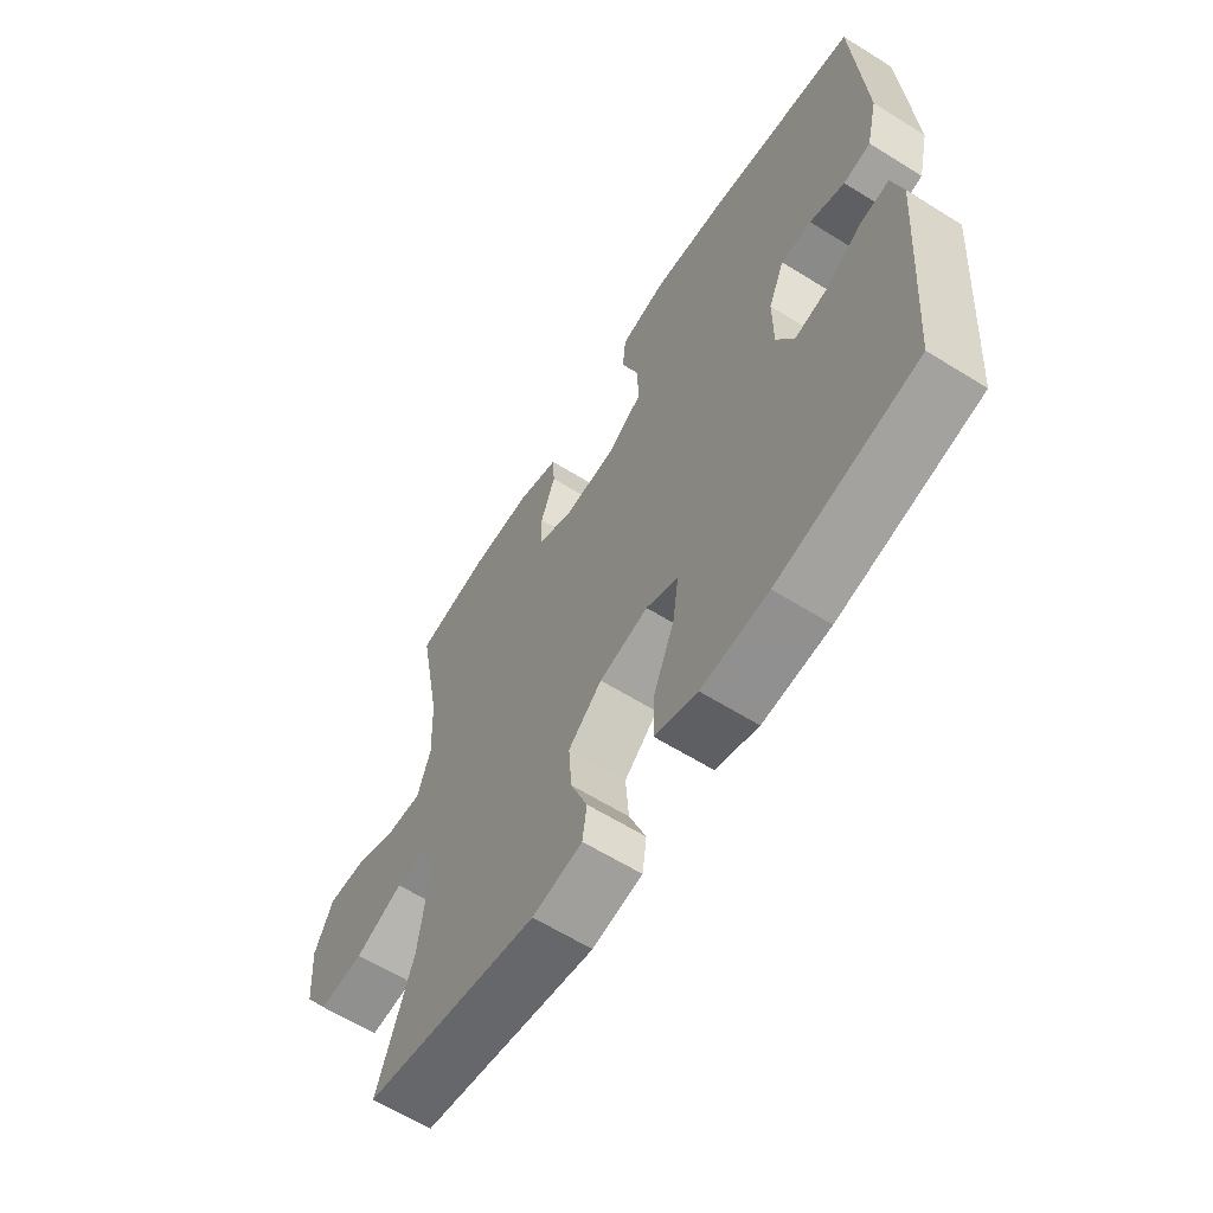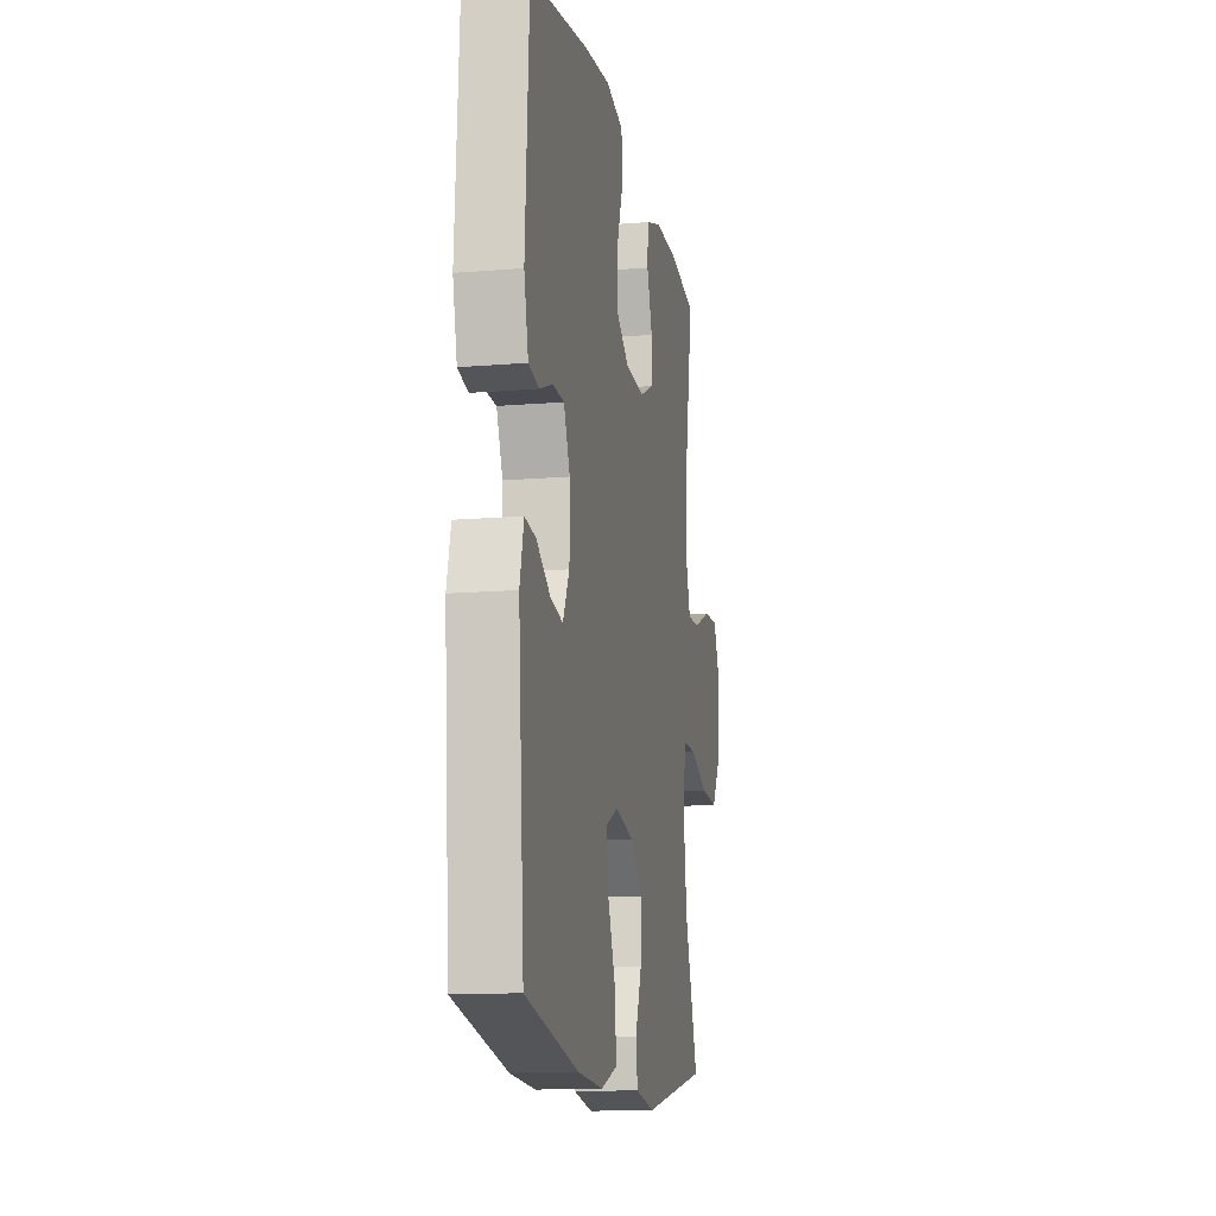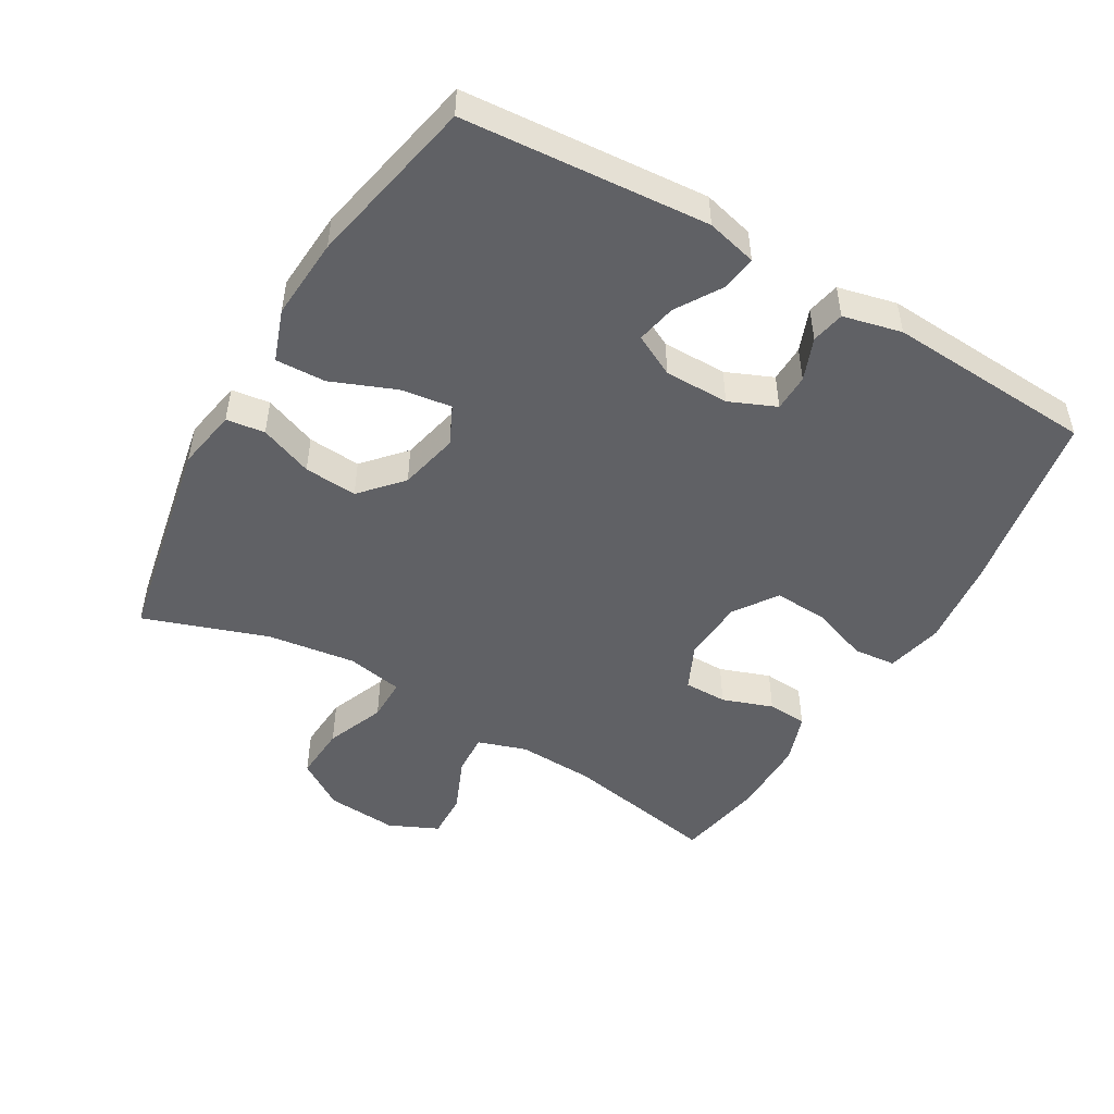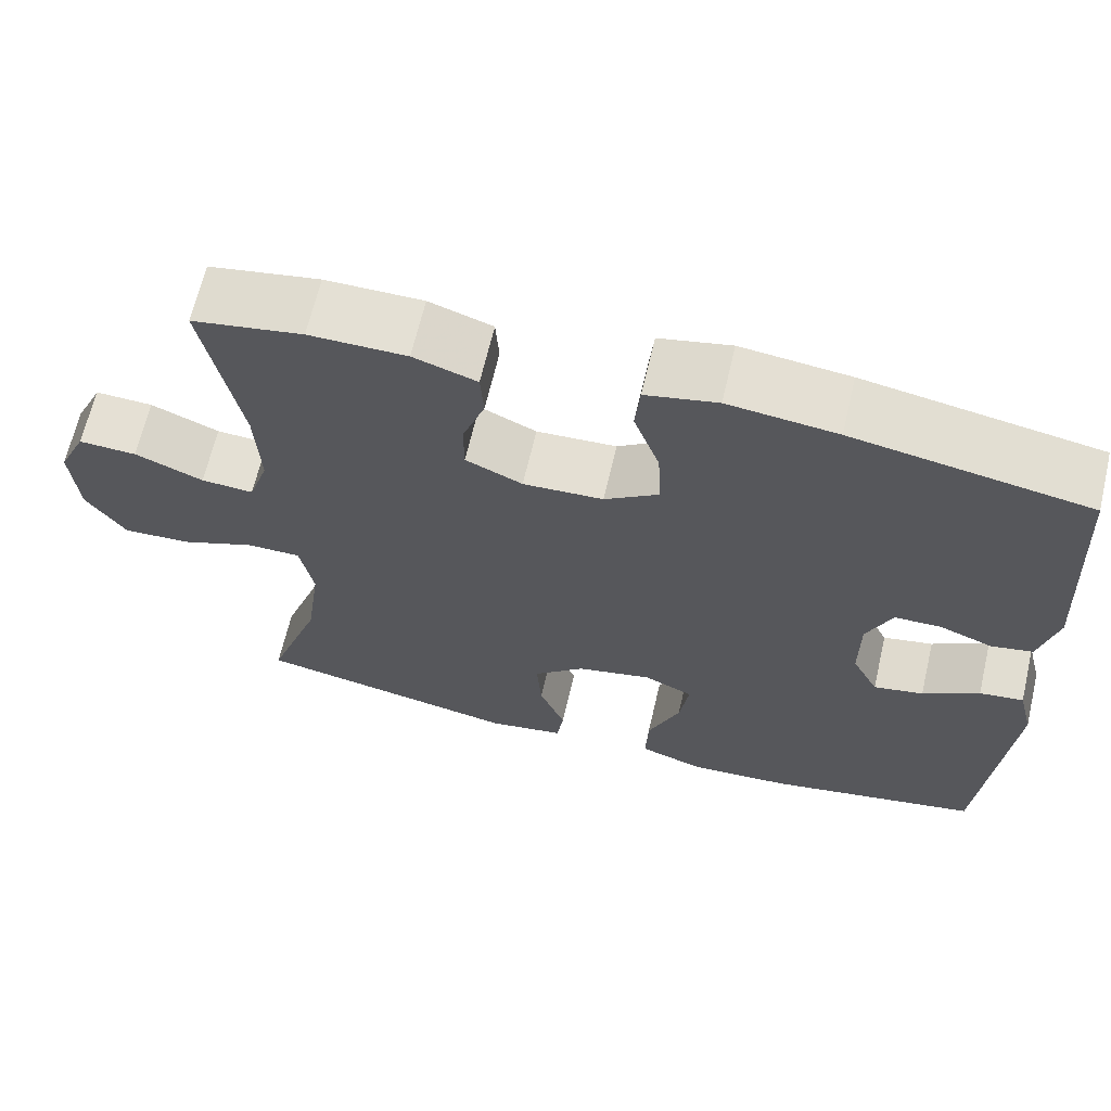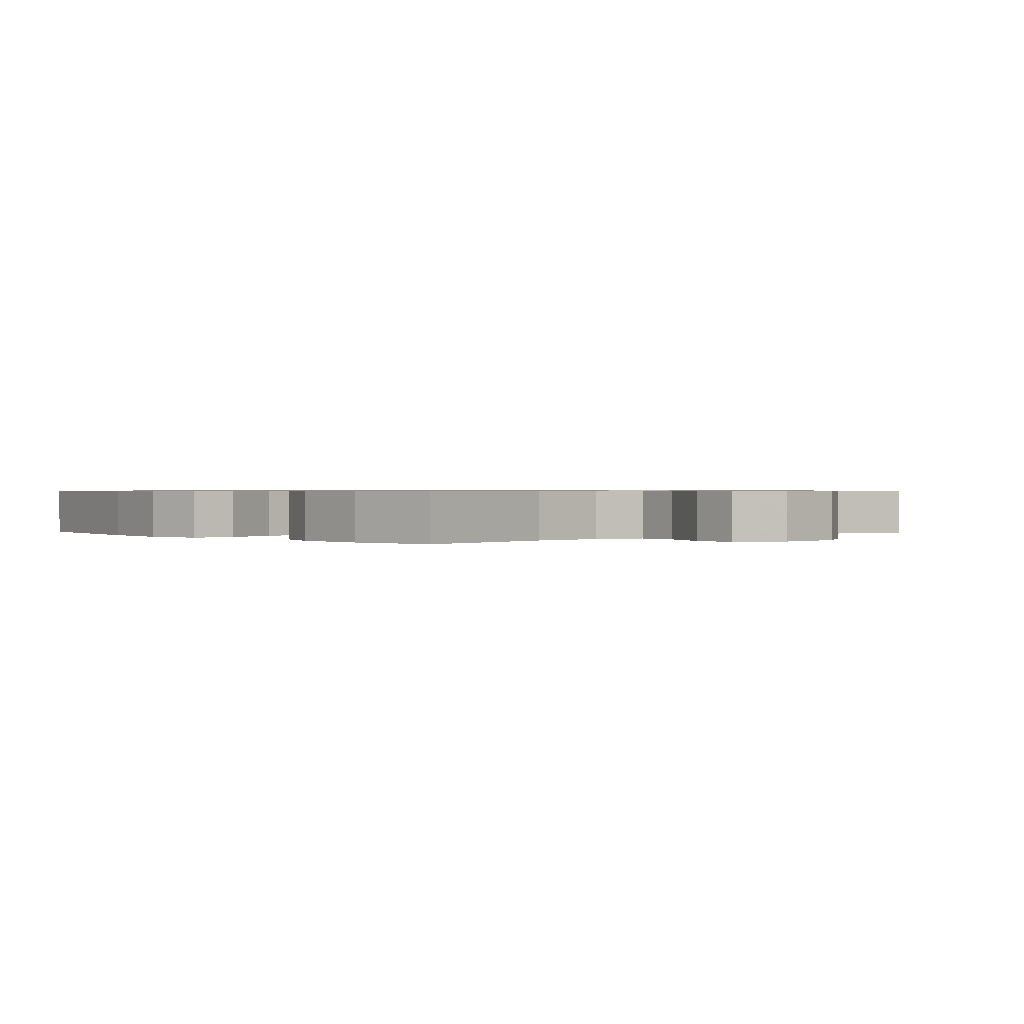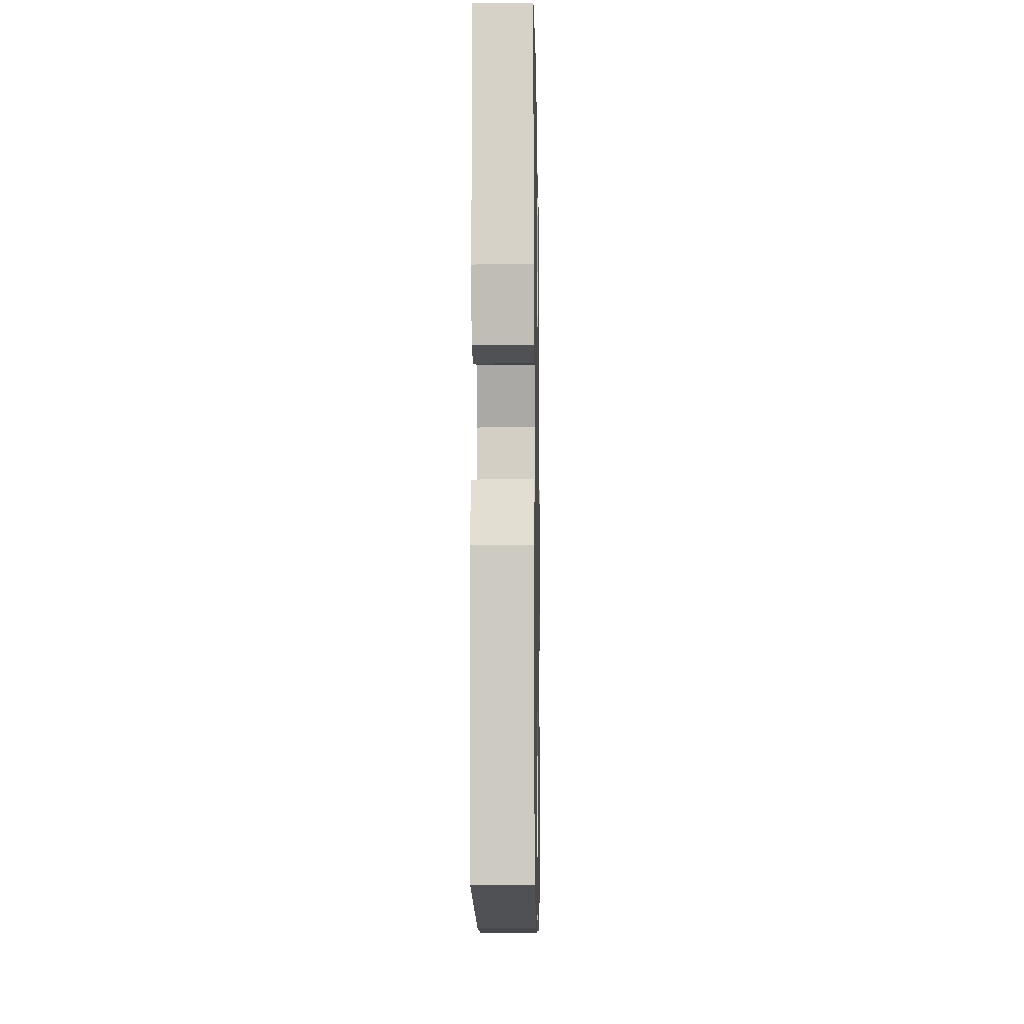
<metadata>
{"format":"obj","ext":"obj","renderer":"f3d","projection":"perspective","resolution":1024,"background":"white","views":[{"elev":-62.4,"azim":-122.3,"up":"+Z"},{"elev":-13.5,"azim":-79.3,"up":"+Z"},{"elev":-49.0,"azim":-120.4,"up":"+Y"},{"elev":66.0,"azim":-166.8,"up":"+Z"},{"elev":0.7,"azim":48.6,"up":"+Y"},{"elev":-8.7,"azim":-89.0,"up":"+Z"}]}
</metadata>
<code>
v 0.5 0.07 -0.5
v 0.179 0.07 -0.564
v 0.087 0.07 -0.548
v 0.079 0.07 -0.49
v 0.11 0.07 -0.41
v 0.116 0.07 -0.33
v 0.054 0.07 -0.275
v -0.036 0.07 -0.255
v -0.095 0.07 -0.283
v -0.084 0.07 -0.36
v -0.045 0.07 -0.456
v -0.042 0.07 -0.532
v -0.12 0.07 -0.56
v -0.243 0.07 -0.552
v -0.5 0.07 -0.5
v -0.529 0.07 -0.132
v -0.51 0.07 -0.056
v -0.457 0.07 -0.063
v -0.389 0.07 -0.105
v -0.329 0.07 -0.117
v -0.297 0.07 -0.054
v -0.297 0.07 0.043
v -0.327 0.07 0.113
v -0.383 0.07 0.114
v -0.447 0.07 0.089
v -0.497 0.07 0.099
v -0.518 0.07 0.187
v -0.5 0.07 0.5
v -0.219 0.07 0.55
v -0.089 0.07 0.565
v -0.003 0.07 0.546
v 0.003 0.07 0.482
v -0.028 0.07 0.394
v -0.032 0.07 0.314
v 0.033 0.07 0.27
v 0.129 0.07 0.265
v 0.197 0.07 0.297
v 0.197 0.07 0.362
v 0.17 0.07 0.438
v 0.174 0.07 0.498
v 0.25 0.07 0.524
v 0.367 0.07 0.524
v 0.5 0.07 0.5
v 0.457 0.07 0.266
v 0.452 0.07 0.149
v 0.476 0.07 0.076
v 0.539 0.07 0.08
v 0.621 0.07 0.115
v 0.691 0.07 0.118
v 0.725 0.07 0.044
v 0.717 0.07 -0.063
v 0.67 0.07 -0.135
v 0.587 0.07 -0.13
v 0.498 0.07 -0.095
v 0.433 0.07 -0.095
v 0.417 0.07 -0.18
v 0.435 0.07 -0.313
v 0.5 0 -0.5
v 0.179 0 -0.564
v 0.087 0 -0.548
v 0.079 0 -0.49
v 0.11 0 -0.41
v 0.116 0 -0.33
v 0.054 0 -0.275
v -0.036 0 -0.255
v -0.095 0 -0.283
v -0.084 0 -0.36
v -0.045 0 -0.456
v -0.042 0 -0.532
v -0.12 0 -0.56
v -0.243 0 -0.552
v -0.5 0 -0.5
v -0.529 0 -0.132
v -0.51 0 -0.056
v -0.457 0 -0.063
v -0.389 0 -0.105
v -0.329 0 -0.117
v -0.297 0 -0.054
v -0.297 0 0.043
v -0.327 0 0.113
v -0.383 0 0.114
v -0.447 0 0.089
v -0.497 0 0.099
v -0.518 0 0.187
v -0.5 0 0.5
v -0.219 0 0.55
v -0.089 0 0.565
v -0.003 0 0.546
v 0.003 0 0.482
v -0.028 0 0.394
v -0.032 0 0.314
v 0.033 0 0.27
v 0.129 0 0.265
v 0.197 0 0.297
v 0.197 0 0.362
v 0.17 0 0.438
v 0.174 0 0.498
v 0.25 0 0.524
v 0.367 0 0.524
v 0.5 0 0.5
v 0.457 0 0.266
v 0.452 0 0.149
v 0.476 0 0.076
v 0.539 0 0.08
v 0.621 0 0.115
v 0.691 0 0.118
v 0.725 0 0.044
v 0.717 0 -0.063
v 0.67 0 -0.135
v 0.587 0 -0.13
v 0.498 0 -0.095
v 0.433 0 -0.095
v 0.417 0 -0.18
v 0.435 0 -0.313
f 52 53 54
f 51 52 54
f 50 51 54
f 49 50 54
f 48 49 54
f 47 48 54
f 46 47 54 55
f 45 46 55
f 44 45 55 56
f 42 43 44
f 41 42 44
f 40 41 44
f 39 40 44
f 38 39 44
f 37 38 44 56
f 31 32 33
f 30 31 33
f 29 30 33
f 28 29 33
f 27 28 33
f 26 27 33
f 25 26 33
f 24 25 33
f 23 24 33 34
f 22 23 34 35
f 17 18 19
f 16 17 19
f 15 16 19
f 14 15 19
f 13 14 19
f 12 13 19
f 11 12 19
f 10 11 19
f 9 10 19 20
f 8 9 20 21
f 3 4 5
f 2 3 5
f 1 2 5
f 57 1 5
f 57 5 6
f 57 6 7
f 56 57 7
f 37 56 7
f 36 37 7
f 22 35 36
f 21 22 36
f 8 21 36
f 7 8 36
f 111 110 109
f 111 109 108
f 111 108 107
f 111 107 106
f 111 106 105
f 111 105 104
f 112 111 104 103
f 112 103 102
f 113 112 102 101
f 101 100 99
f 101 99 98
f 101 98 97
f 101 97 96
f 101 96 95
f 113 101 95 94
f 90 89 88
f 90 88 87
f 90 87 86
f 90 86 85
f 90 85 84
f 90 84 83
f 90 83 82
f 90 82 81
f 91 90 81 80
f 92 91 80 79
f 76 75 74
f 76 74 73
f 76 73 72
f 76 72 71
f 76 71 70
f 76 70 69
f 76 69 68
f 76 68 67
f 77 76 67 66
f 78 77 66 65
f 62 61 60
f 62 60 59
f 62 59 58
f 62 58 114
f 63 62 114
f 64 63 114
f 64 114 113
f 64 113 94
f 64 94 93
f 93 92 79
f 93 79 78
f 93 78 65
f 93 65 64
f 1 58 59 2
f 2 59 60 3
f 3 60 61 4
f 4 61 62 5
f 5 62 63 6
f 6 63 64 7
f 7 64 65 8
f 8 65 66 9
f 9 66 67 10
f 10 67 68 11
f 11 68 69 12
f 12 69 70 13
f 13 70 71 14
f 14 71 72 15
f 15 72 73 16
f 16 73 74 17
f 17 74 75 18
f 18 75 76 19
f 19 76 77 20
f 20 77 78 21
f 21 78 79 22
f 22 79 80 23
f 23 80 81 24
f 24 81 82 25
f 25 82 83 26
f 26 83 84 27
f 27 84 85 28
f 28 85 86 29
f 29 86 87 30
f 30 87 88 31
f 31 88 89 32
f 32 89 90 33
f 33 90 91 34
f 34 91 92 35
f 35 92 93 36
f 36 93 94 37
f 37 94 95 38
f 38 95 96 39
f 39 96 97 40
f 40 97 98 41
f 41 98 99 42
f 42 99 100 43
f 43 100 101 44
f 44 101 102 45
f 45 102 103 46
f 46 103 104 47
f 47 104 105 48
f 48 105 106 49
f 49 106 107 50
f 50 107 108 51
f 51 108 109 52
f 52 109 110 53
f 53 110 111 54
f 54 111 112 55
f 55 112 113 56
f 56 113 114 57
f 57 114 58 1

</code>
